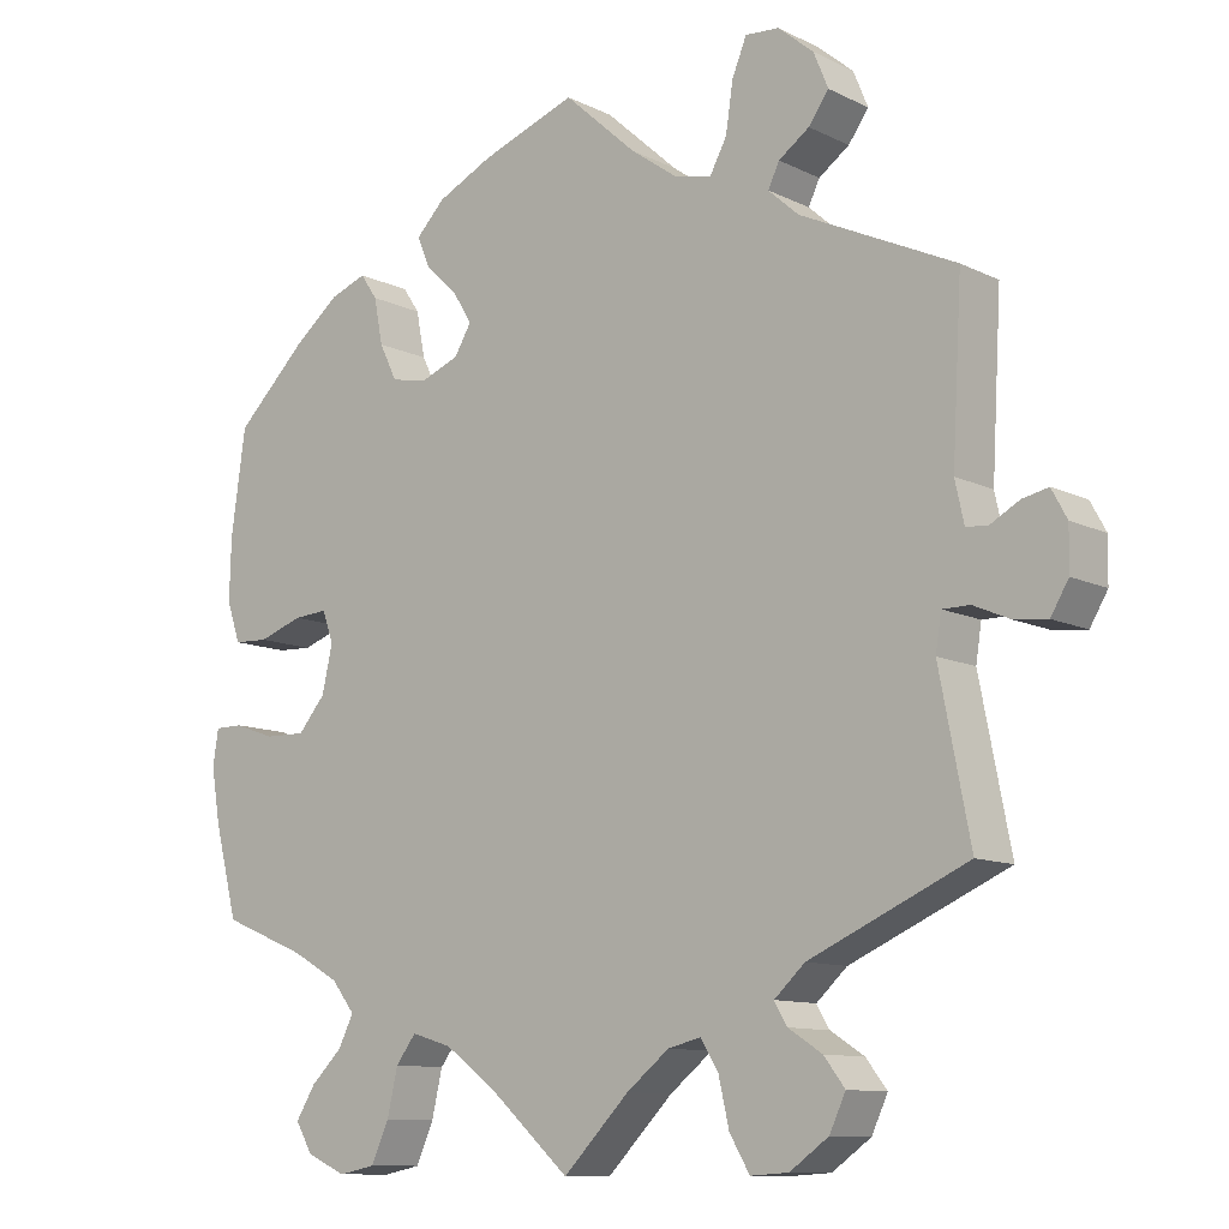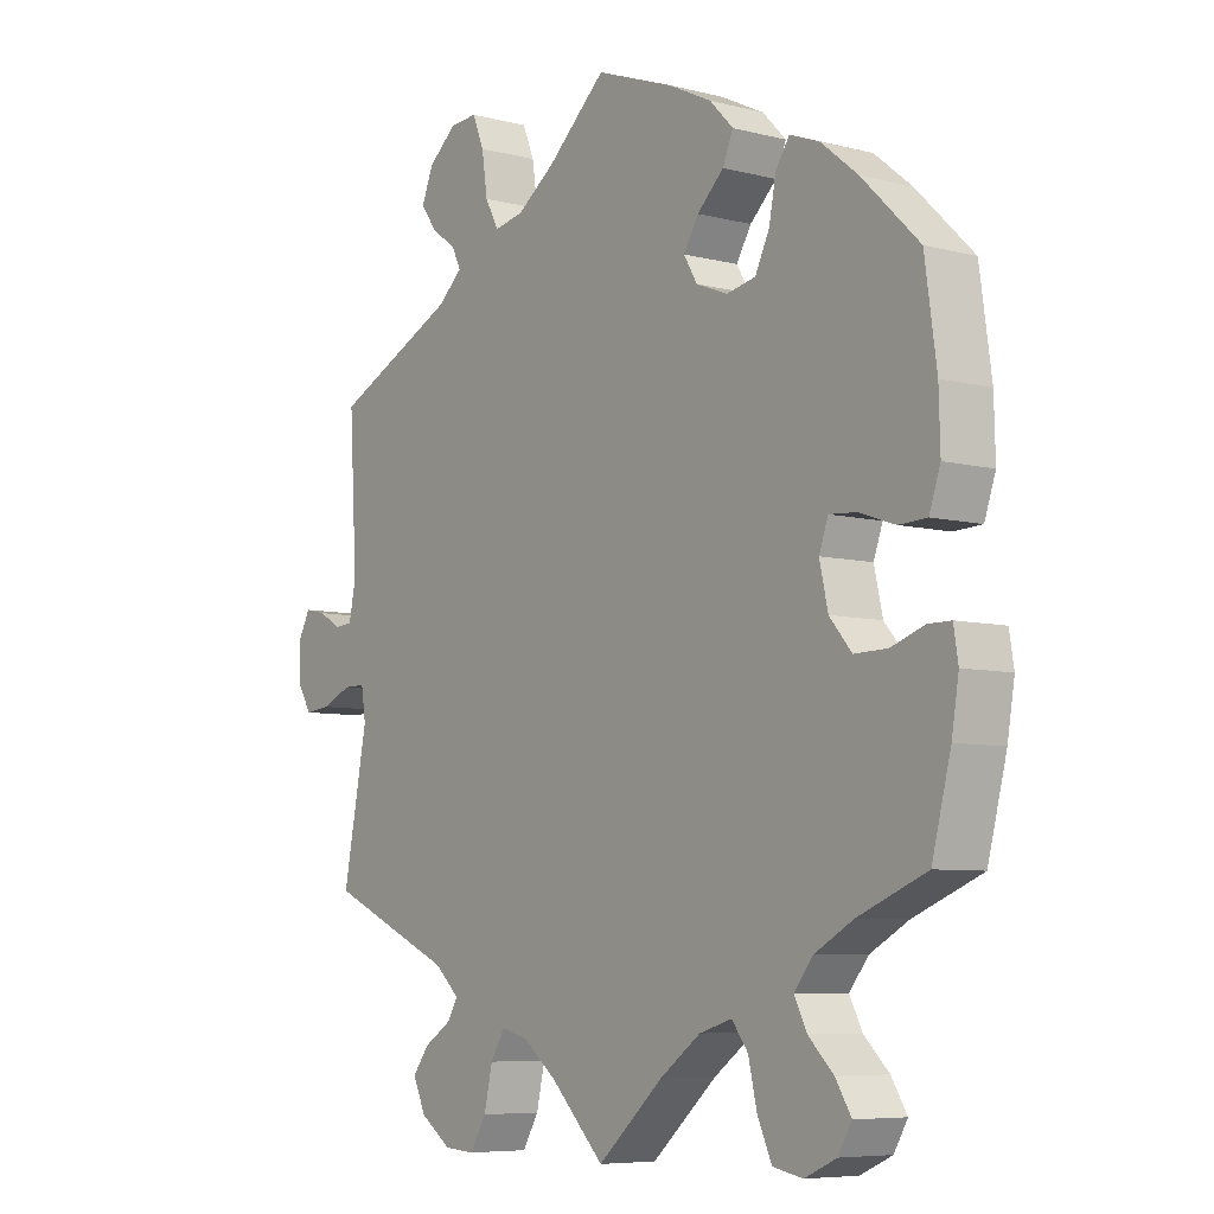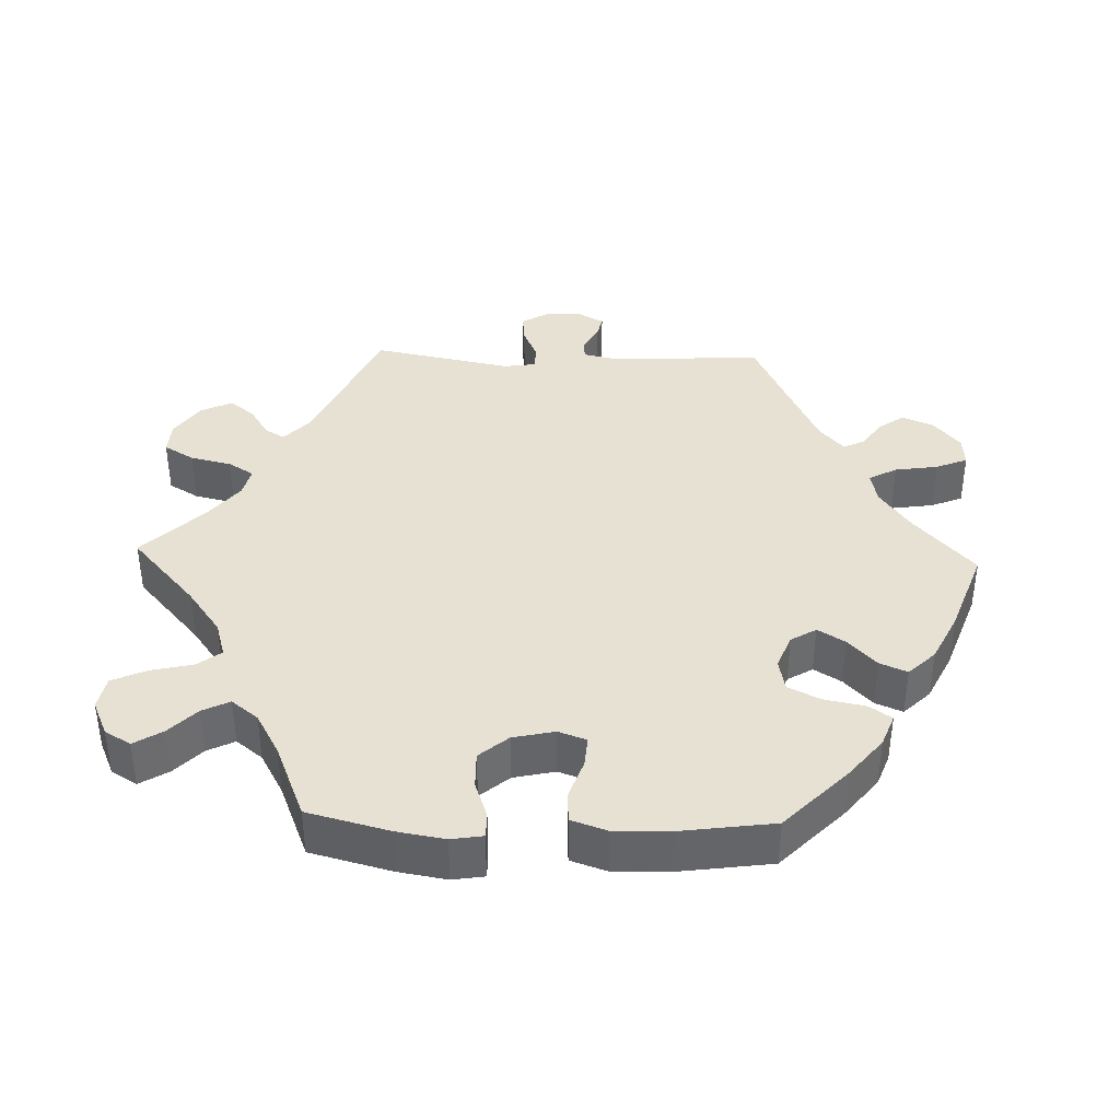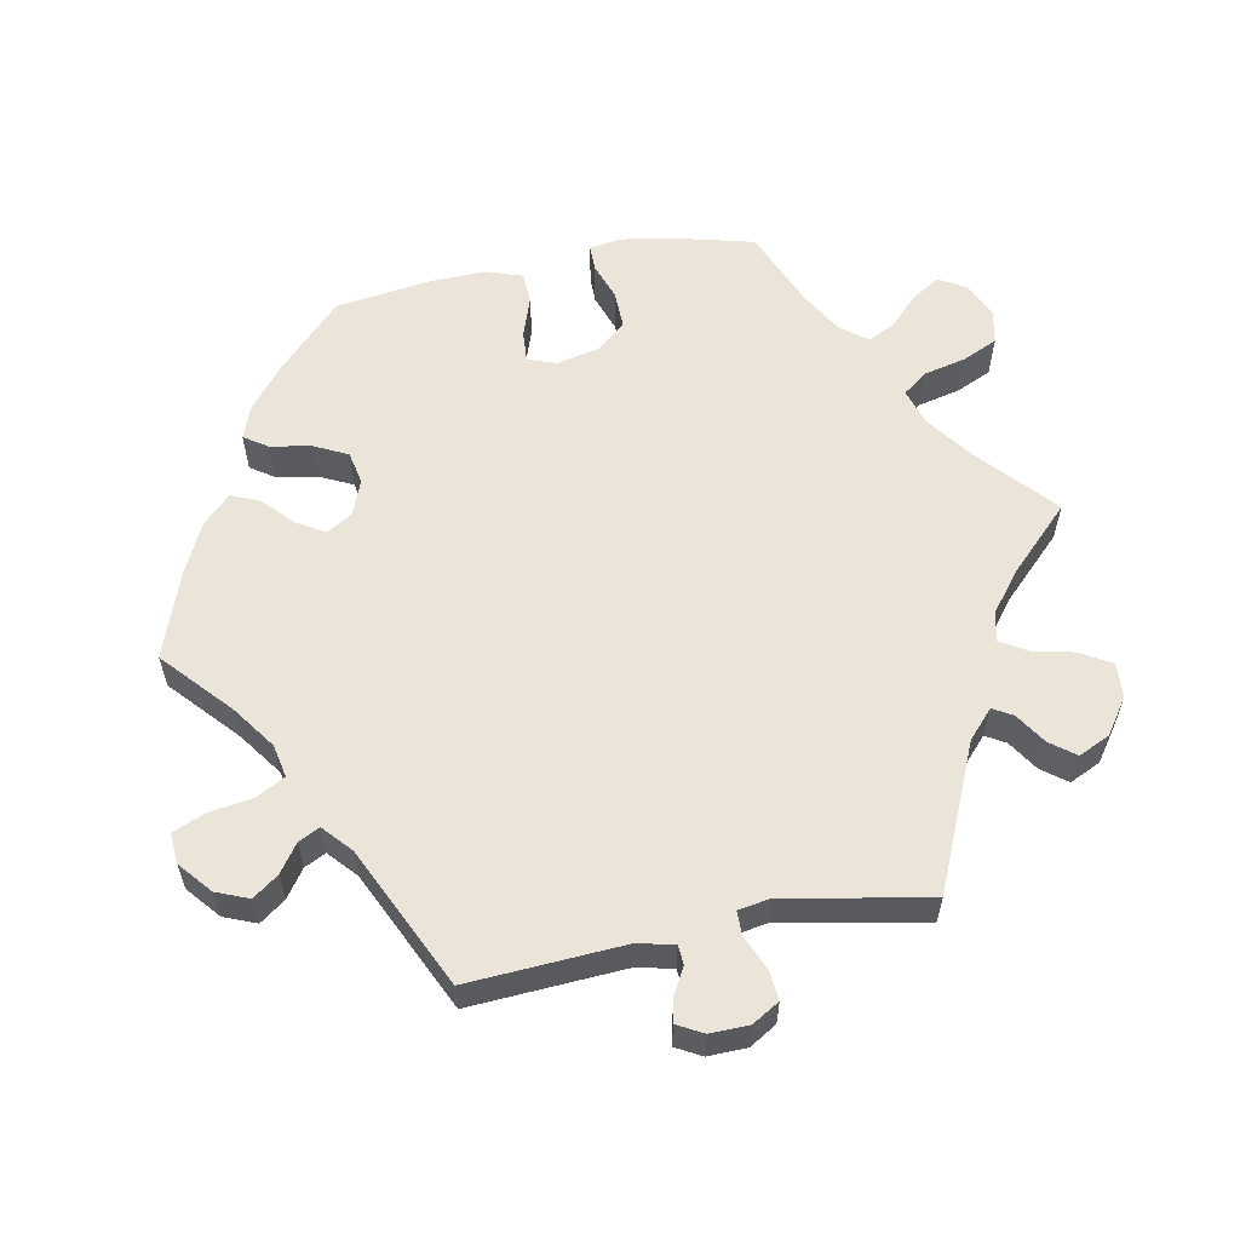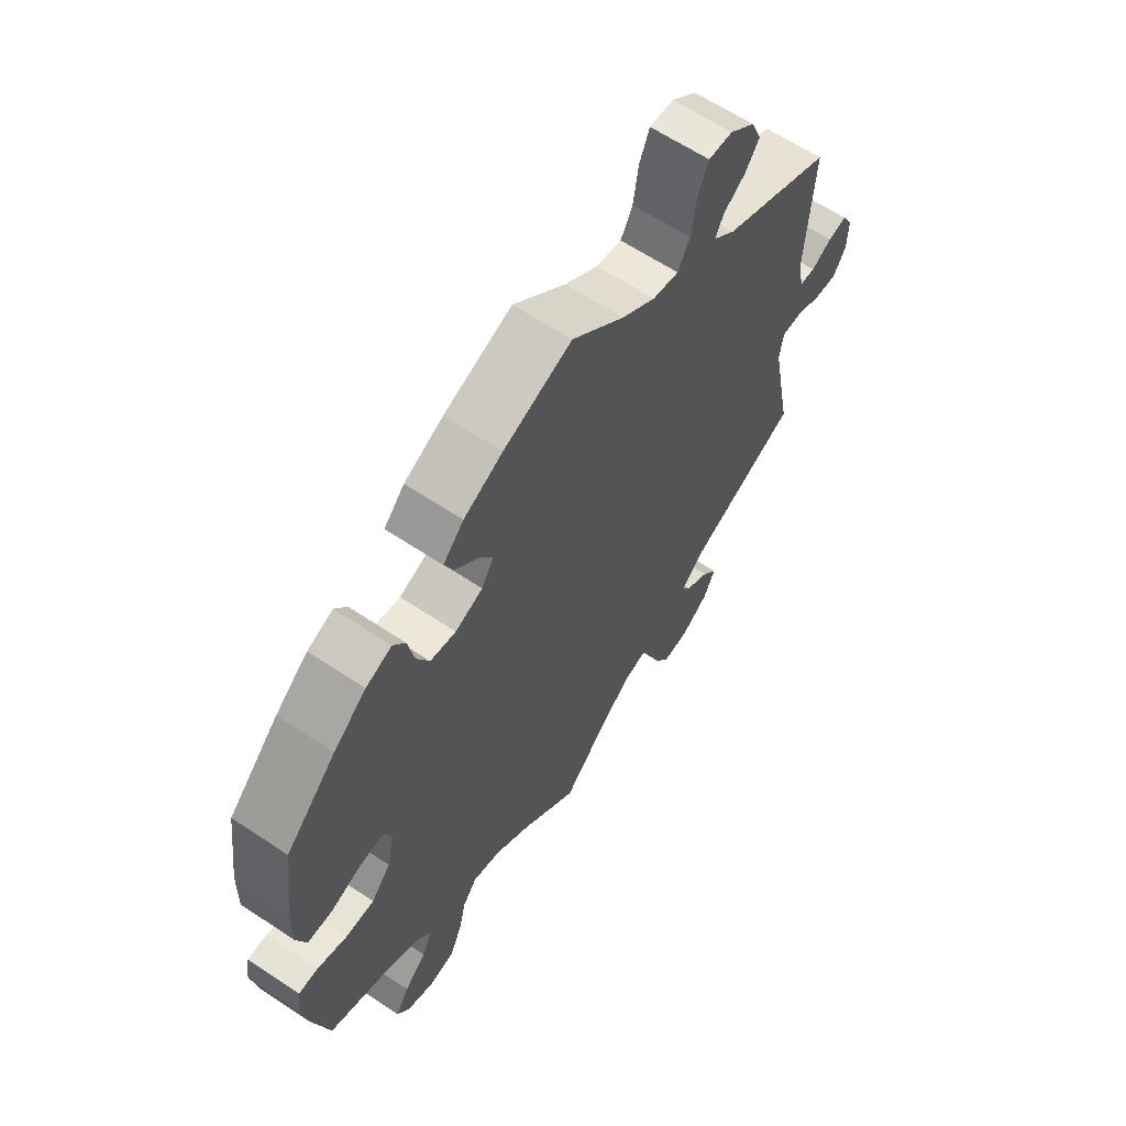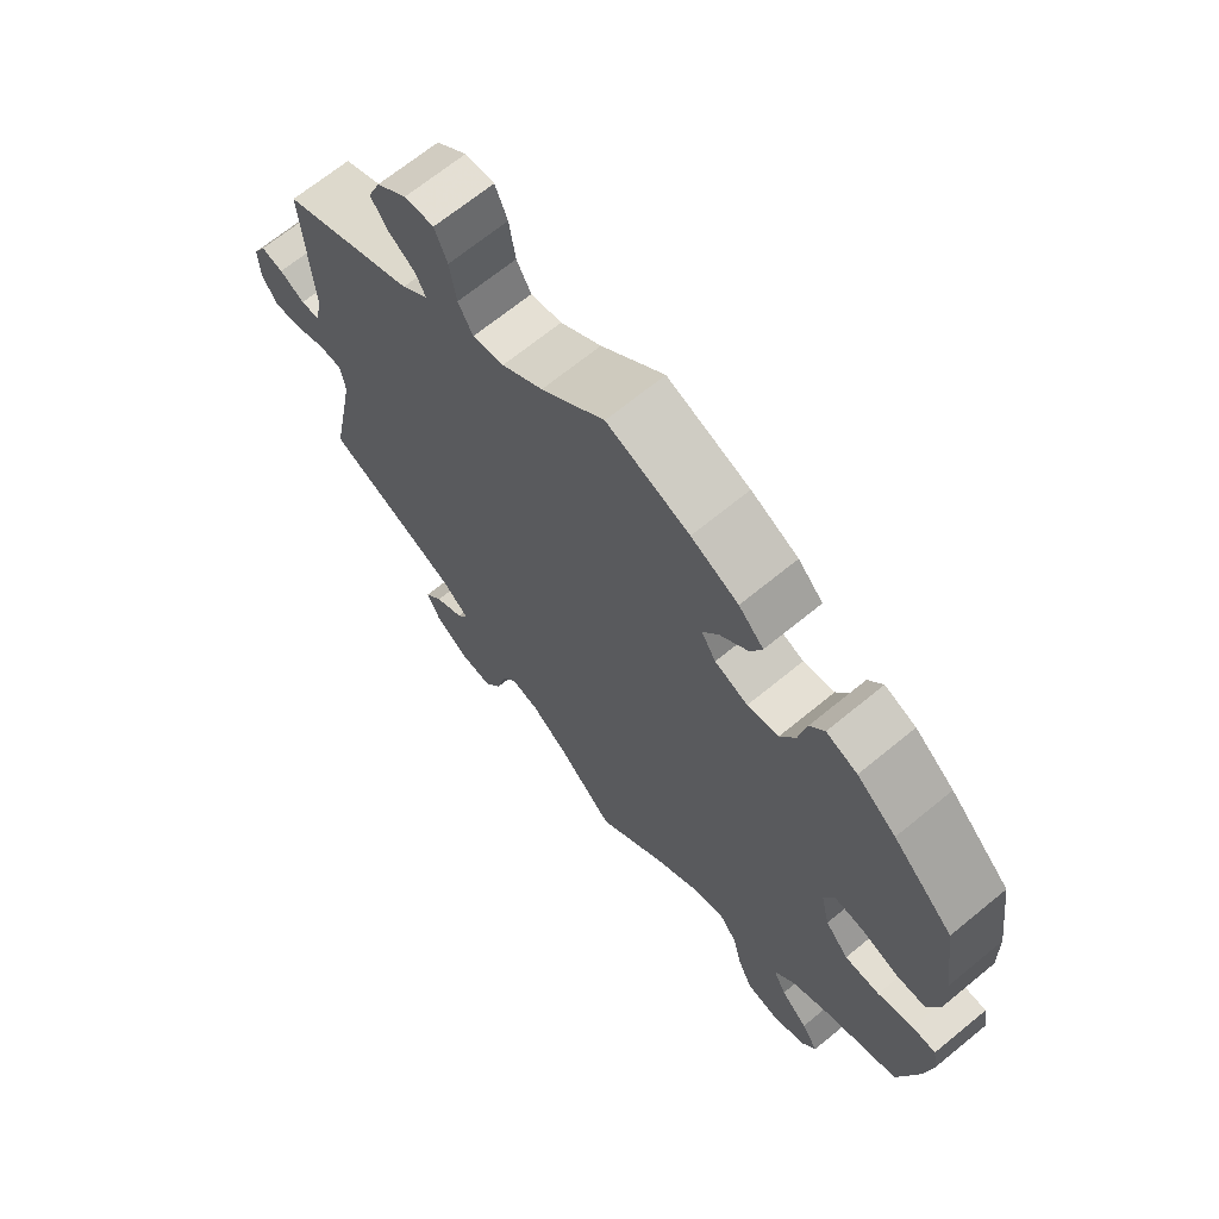
<metadata>
{"format":"obj","ext":"obj","renderer":"f3d","projection":"perspective","resolution":1024,"background":"white","views":[{"elev":-10.8,"azim":39.8,"up":"+Z"},{"elev":-6.9,"azim":-126.8,"up":"+Z"},{"elev":38.9,"azim":-88.1,"up":"+Y"},{"elev":58.9,"azim":78.9,"up":"+Y"},{"elev":63.2,"azim":-56.1,"up":"+Z"},{"elev":68.2,"azim":-129.4,"up":"+Z"}]}
</metadata>
<code>
v 0.091 0.07 0.496
v 0.15 0.07 0.454
v 0.195 0.07 0.445
v 0.216 0.07 0.484
v 0.225 0.07 0.544
v 0.243 0.07 0.588
v 0.285 0.07 0.585
v 0.329 0.07 0.548
v 0.347 0.07 0.504
v 0.322 0.07 0.469
v 0.284 0.07 0.442
v 0.27 0.07 0.413
v 0.308 0.07 0.379
v 0.5 0.07 0.289
v 0.488 0.07 0.079
v 0.499 0.07 0.028
v 0.526 0.07 0.026
v 0.562 0.07 0.046
v 0.594 0.07 0.053
v 0.613 0.07 0.018
v 0.612 0.07 -0.035
v 0.59 0.07 -0.072
v 0.55 0.07 -0.068
v 0.504 0.07 -0.048
v 0.47 0.07 -0.048
v 0.463 0.07 -0.093
v 0.501 0.07 -0.288
v 0.305 0.07 -0.375
v 0.267 0.07 -0.41
v 0.283 0.07 -0.437
v 0.325 0.07 -0.464
v 0.351 0.07 -0.498
v 0.331 0.07 -0.541
v 0.283 0.07 -0.575
v 0.236 0.07 -0.578
v 0.211 0.07 -0.536
v 0.198 0.07 -0.479
v 0.176 0.07 -0.443
v 0.135 0.07 -0.453
v 0.082 0.07 -0.495
v 0 0.07 -0.578
v -0.101 0.07 -0.488
v -0.164 0.07 -0.442
v -0.214 0.07 -0.427
v -0.239 0.07 -0.46
v -0.252 0.07 -0.517
v -0.274 0.07 -0.566
v -0.32 0.07 -0.575
v -0.369 0.07 -0.553
v -0.39 0.07 -0.517
v -0.366 0.07 -0.478
v -0.327 0.07 -0.44
v -0.308 0.07 -0.402
v -0.337 0.07 -0.365
v -0.396 0.07 -0.332
v -0.501 0.07 -0.289
v -0.53 0.07 -0.176
v -0.541 0.07 -0.109
v -0.534 0.07 -0.065
v -0.499 0.07 -0.065
v -0.448 0.07 -0.083
v -0.397 0.07 -0.084
v -0.363 0.07 -0.044
v -0.35 0.07 0.014
v -0.364 0.07 0.053
v -0.406 0.07 0.05
v -0.461 0.07 0.031
v -0.504 0.07 0.033
v -0.521 0.07 0.083
v -0.519 0.07 0.16
v -0.501 0.07 0.289
v -0.413 0.07 0.375
v -0.356 0.07 0.421
v -0.311 0.07 0.438
v -0.29 0.07 0.407
v -0.279 0.07 0.35
v -0.257 0.07 0.305
v -0.212 0.07 0.296
v -0.164 0.07 0.315
v -0.143 0.07 0.35
v -0.166 0.07 0.388
v -0.207 0.07 0.427
v -0.223 0.07 0.465
v -0.187 0.07 0.502
v -0.119 0.07 0.535
v 0 0.07 0.578
v 0.091 0 0.496
v 0.15 0 0.454
v 0.195 0 0.445
v 0.216 0 0.484
v 0.225 0 0.544
v 0.243 0 0.588
v 0.285 0 0.585
v 0.329 0 0.548
v 0.347 0 0.504
v 0.322 0 0.469
v 0.284 0 0.442
v 0.27 0 0.413
v 0.308 0 0.379
v 0.5 0 0.289
v 0.488 0 0.079
v 0.499 0 0.028
v 0.526 0 0.026
v 0.562 0 0.046
v 0.594 0 0.053
v 0.613 0 0.018
v 0.612 0 -0.035
v 0.59 0 -0.072
v 0.55 0 -0.068
v 0.504 0 -0.048
v 0.47 0 -0.048
v 0.463 0 -0.093
v 0.501 0 -0.288
v 0.305 0 -0.375
v 0.267 0 -0.41
v 0.283 0 -0.437
v 0.325 0 -0.464
v 0.351 0 -0.498
v 0.331 0 -0.541
v 0.283 0 -0.575
v 0.236 0 -0.578
v 0.211 0 -0.536
v 0.198 0 -0.479
v 0.176 0 -0.443
v 0.135 0 -0.453
v 0.082 0 -0.495
v 0 0 -0.578
v -0.101 0 -0.488
v -0.164 0 -0.442
v -0.214 0 -0.427
v -0.239 0 -0.46
v -0.252 0 -0.517
v -0.274 0 -0.566
v -0.32 0 -0.575
v -0.369 0 -0.553
v -0.39 0 -0.517
v -0.366 0 -0.478
v -0.327 0 -0.44
v -0.308 0 -0.402
v -0.337 0 -0.365
v -0.396 0 -0.332
v -0.501 0 -0.289
v -0.53 0 -0.176
v -0.541 0 -0.109
v -0.534 0 -0.065
v -0.499 0 -0.065
v -0.448 0 -0.083
v -0.397 0 -0.084
v -0.363 0 -0.044
v -0.35 0 0.014
v -0.364 0 0.053
v -0.406 0 0.05
v -0.461 0 0.031
v -0.504 0 0.033
v -0.521 0 0.083
v -0.519 0 0.16
v -0.501 0 0.289
v -0.413 0 0.375
v -0.356 0 0.421
v -0.311 0 0.438
v -0.29 0 0.407
v -0.279 0 0.35
v -0.257 0 0.305
v -0.212 0 0.296
v -0.164 0 0.315
v -0.143 0 0.35
v -0.166 0 0.388
v -0.207 0 0.427
v -0.223 0 0.465
v -0.187 0 0.502
v -0.119 0 0.535
v 0 0 0.578
f 85 86 1
f 84 85 1 2
f 81 82 83 84
f 80 81 84 2
f 79 80 2 3
f 78 79 3
f 73 74 75 76
f 73 76 77
f 72 73 77
f 71 72 77
f 70 71 77 78
f 66 67 68 69
f 65 66 69 70
f 58 59 60 61
f 58 61 62
f 55 56 57 58
f 54 55 58 62
f 53 54 62 63
f 49 50 51 52
f 49 52 53
f 48 49 53
f 45 46 47 48
f 45 48 53
f 44 45 53 63
f 40 41 42
f 39 40 42 43
f 38 39 43 44
f 34 35 36 37
f 34 37 38
f 33 34 38
f 30 31 32 33
f 29 30 33 38
f 28 29 38 44
f 26 27 28 44
f 21 22 23 24
f 21 24 25
f 20 21 25
f 17 18 19 20
f 16 17 20 25
f 15 16 25
f 13 14 15 25
f 12 13 25 26
f 8 9 10 11
f 8 11 12
f 7 8 12
f 4 5 6 7
f 3 4 7 12
f 65 70 78 3
f 26 44 63 64
f 26 64 65
f 3 12 26 65
f 87 172 171
f 88 87 171 170
f 170 169 168 167
f 88 170 167 166
f 89 88 166 165
f 89 165 164
f 162 161 160 159
f 163 162 159
f 163 159 158
f 163 158 157
f 164 163 157 156
f 155 154 153 152
f 156 155 152 151
f 147 146 145 144
f 148 147 144
f 144 143 142 141
f 148 144 141 140
f 149 148 140 139
f 138 137 136 135
f 139 138 135
f 139 135 134
f 134 133 132 131
f 139 134 131
f 149 139 131 130
f 128 127 126
f 129 128 126 125
f 130 129 125 124
f 123 122 121 120
f 124 123 120
f 124 120 119
f 119 118 117 116
f 124 119 116 115
f 130 124 115 114
f 130 114 113 112
f 110 109 108 107
f 111 110 107
f 111 107 106
f 106 105 104 103
f 111 106 103 102
f 111 102 101
f 111 101 100 99
f 112 111 99 98
f 97 96 95 94
f 98 97 94
f 98 94 93
f 93 92 91 90
f 98 93 90 89
f 89 164 156 151
f 150 149 130 112
f 151 150 112
f 151 112 98 89
f 1 87 88 2
f 2 88 89 3
f 3 89 90 4
f 4 90 91 5
f 5 91 92 6
f 6 92 93 7
f 7 93 94 8
f 8 94 95 9
f 9 95 96 10
f 10 96 97 11
f 11 97 98 12
f 12 98 99 13
f 13 99 100 14
f 14 100 101 15
f 15 101 102 16
f 16 102 103 17
f 17 103 104 18
f 18 104 105 19
f 19 105 106 20
f 20 106 107 21
f 21 107 108 22
f 22 108 109 23
f 23 109 110 24
f 24 110 111 25
f 25 111 112 26
f 26 112 113 27
f 27 113 114 28
f 28 114 115 29
f 29 115 116 30
f 30 116 117 31
f 31 117 118 32
f 32 118 119 33
f 33 119 120 34
f 34 120 121 35
f 35 121 122 36
f 36 122 123 37
f 37 123 124 38
f 38 124 125 39
f 39 125 126 40
f 40 126 127 41
f 41 127 128 42
f 42 128 129 43
f 43 129 130 44
f 44 130 131 45
f 45 131 132 46
f 46 132 133 47
f 47 133 134 48
f 48 134 135 49
f 49 135 136 50
f 50 136 137 51
f 51 137 138 52
f 52 138 139 53
f 53 139 140 54
f 54 140 141 55
f 55 141 142 56
f 56 142 143 57
f 57 143 144 58
f 58 144 145 59
f 59 145 146 60
f 60 146 147 61
f 61 147 148 62
f 62 148 149 63
f 63 149 150 64
f 64 150 151 65
f 65 151 152 66
f 66 152 153 67
f 67 153 154 68
f 68 154 155 69
f 69 155 156 70
f 70 156 157 71
f 71 157 158 72
f 72 158 159 73
f 73 159 160 74
f 74 160 161 75
f 75 161 162 76
f 76 162 163 77
f 77 163 164 78
f 78 164 165 79
f 79 165 166 80
f 80 166 167 81
f 81 167 168 82
f 82 168 169 83
f 83 169 170 84
f 84 170 171 85
f 85 171 172 86
f 86 172 87 1

</code>
